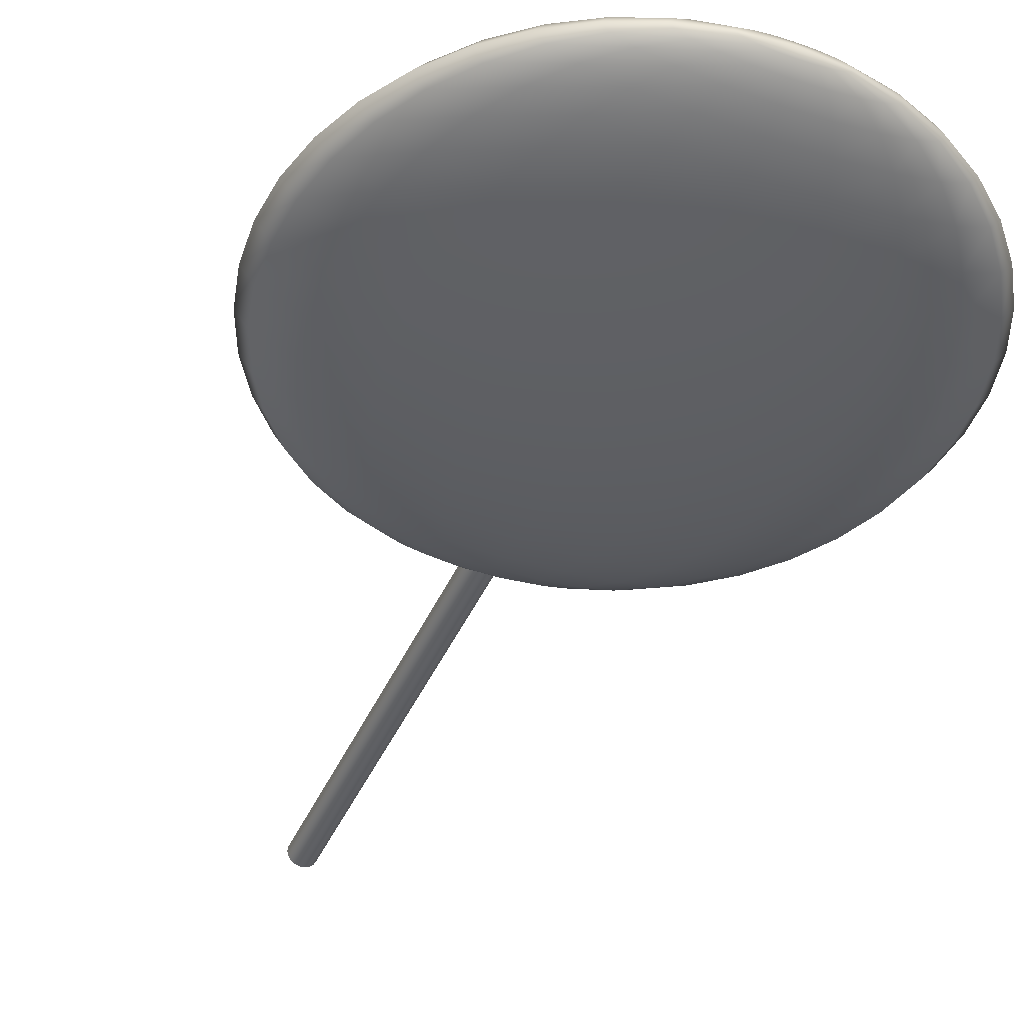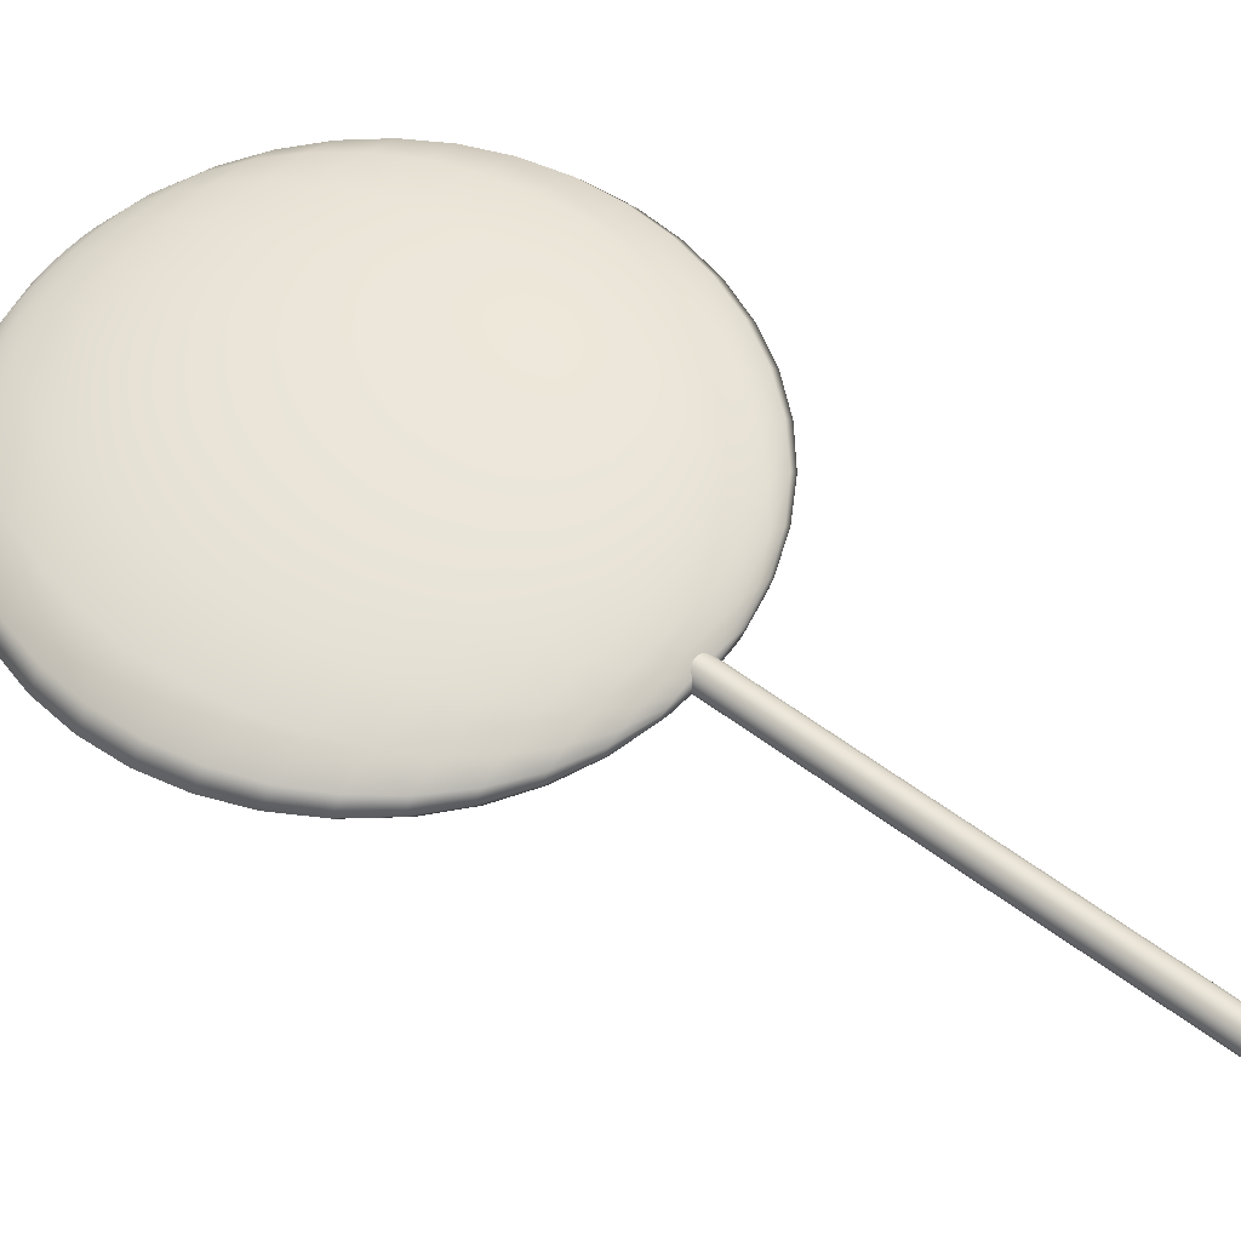
<metadata>
{"format":"obj","ext":"obj","renderer":"f3d","projection":"perspective","resolution":1024,"background":"white","views":[{"elev":-42.2,"azim":157.6,"up":"+Z"},{"elev":55.0,"azim":-51.2,"up":"+Z"}]}
</metadata>
<code>
g default
v 0.07439 -0.4938 -0.004834
v 0.06328 -0.4938 -0.009195
v 0.04598 -0.4938 -0.01266
v 0.02417 -0.4938 -0.01488
v 0 -0.4938 -0.01564
v -0.02417 -0.4938 -0.01488
v -0.04598 -0.4938 -0.01266
v -0.06328 -0.4938 -0.009195
v -0.07439 -0.4938 -0.004834
v -0.07822 -0.4938 0
v -0.07439 -0.4938 0.004834
v -0.06328 -0.4938 0.009195
v -0.04598 -0.4938 0.01266
v -0.02417 -0.4938 0.01488
v -0 -0.4938 0.01564
v 0.02417 -0.4938 0.01488
v 0.04598 -0.4938 0.01266
v 0.06328 -0.4938 0.009195
v 0.07439 -0.4938 0.004834
v 0.07822 -0.4938 0
v 0.1469 -0.4755 -0.009549
v 0.125 -0.4755 -0.01816
v 0.09082 -0.4755 -0.025
v 0.04775 -0.4755 -0.02939
v 0 -0.4755 -0.0309
v -0.04775 -0.4755 -0.02939
v -0.09082 -0.4755 -0.025
v -0.125 -0.4755 -0.01816
v -0.1469 -0.4755 -0.009549
v -0.1545 -0.4755 0
v -0.1469 -0.4755 0.009549
v -0.125 -0.4755 0.01816
v -0.09082 -0.4755 0.025
v -0.04775 -0.4755 0.02939
v -0 -0.4755 0.0309
v 0.04775 -0.4755 0.02939
v 0.09082 -0.4755 0.025
v 0.125 -0.4755 0.01816
v 0.1469 -0.4755 0.009549
v 0.1545 -0.4755 0
v 0.2159 -0.4455 -0.01403
v 0.1836 -0.4455 -0.02669
v 0.1334 -0.4455 -0.03673
v 0.07014 -0.4455 -0.04318
v 0 -0.4455 -0.0454
v -0.07014 -0.4455 -0.04318
v -0.1334 -0.4455 -0.03673
v -0.1836 -0.4455 -0.02669
v -0.2159 -0.4455 -0.01403
v -0.227 -0.4455 0
v -0.2159 -0.4455 0.01403
v -0.1836 -0.4455 0.02669
v -0.1334 -0.4455 0.03673
v -0.07014 -0.4455 0.04318
v -0 -0.4455 0.0454
v 0.07014 -0.4455 0.04318
v 0.1334 -0.4455 0.03673
v 0.1836 -0.4455 0.02669
v 0.2159 -0.4455 0.01403
v 0.227 -0.4455 0
v 0.2795 -0.4045 -0.01816
v 0.2378 -0.4045 -0.03455
v 0.1727 -0.4045 -0.04755
v 0.09082 -0.4045 -0.0559
v 0 -0.4045 -0.05878
v -0.09082 -0.4045 -0.0559
v -0.1727 -0.4045 -0.04755
v -0.2378 -0.4045 -0.03455
v -0.2795 -0.4045 -0.01816
v -0.2939 -0.4045 0
v -0.2795 -0.4045 0.01816
v -0.2378 -0.4045 0.03455
v -0.1727 -0.4045 0.04755
v -0.09082 -0.4045 0.0559
v -0 -0.4045 0.05878
v 0.09082 -0.4045 0.0559
v 0.1727 -0.4045 0.04755
v 0.2378 -0.4045 0.03455
v 0.2795 -0.4045 0.01816
v 0.2939 -0.4045 0
v 0.3362 -0.3536 -0.02185
v 0.286 -0.3536 -0.04156
v 0.2078 -0.3536 -0.05721
v 0.1093 -0.3536 -0.06725
v 0 -0.3536 -0.07071
v -0.1093 -0.3536 -0.06725
v -0.2078 -0.3536 -0.05721
v -0.286 -0.3536 -0.04156
v -0.3362 -0.3536 -0.02185
v -0.3536 -0.3536 0
v -0.3362 -0.3536 0.02185
v -0.286 -0.3536 0.04156
v -0.2078 -0.3536 0.05721
v -0.1093 -0.3536 0.06725
v -0 -0.3536 0.07071
v 0.1093 -0.3536 0.06725
v 0.2078 -0.3536 0.05721
v 0.286 -0.3536 0.04156
v 0.3362 -0.3536 0.02185
v 0.3536 -0.3536 0
v 0.3847 -0.2939 -0.025
v 0.3273 -0.2939 -0.04755
v 0.2378 -0.2939 -0.06545
v 0.125 -0.2939 -0.07694
v 0 -0.2939 -0.0809
v -0.125 -0.2939 -0.07694
v -0.2378 -0.2939 -0.06545
v -0.3273 -0.2939 -0.04755
v -0.3847 -0.2939 -0.025
v -0.4045 -0.2939 0
v -0.3847 -0.2939 0.025
v -0.3273 -0.2939 0.04755
v -0.2378 -0.2939 0.06545
v -0.125 -0.2939 0.07694
v -0 -0.2939 0.0809
v 0.125 -0.2939 0.07694
v 0.2378 -0.2939 0.06545
v 0.3273 -0.2939 0.04755
v 0.3847 -0.2939 0.025
v 0.4045 -0.2939 0
v 0.4237 -0.227 -0.02753
v 0.3604 -0.227 -0.05237
v 0.2619 -0.227 -0.07208
v 0.1377 -0.227 -0.08474
v 0 -0.227 -0.0891
v -0.1377 -0.227 -0.08474
v -0.2619 -0.227 -0.07208
v -0.3604 -0.227 -0.05237
v -0.4237 -0.227 -0.02753
v -0.4455 -0.227 0
v -0.4237 -0.227 0.02753
v -0.3604 -0.227 0.05237
v -0.2619 -0.227 0.07208
v -0.1377 -0.227 0.08474
v -0 -0.227 0.0891
v 0.1377 -0.227 0.08474
v 0.2619 -0.227 0.07208
v 0.3604 -0.227 0.05237
v 0.4237 -0.227 0.02753
v 0.4455 -0.227 0
v 0.4523 -0.1545 -0.02939
v 0.3847 -0.1545 -0.0559
v 0.2795 -0.1545 -0.07694
v 0.1469 -0.1545 -0.09045
v 0 -0.1545 -0.09511
v -0.1469 -0.1545 -0.09045
v -0.2795 -0.1545 -0.07694
v -0.3847 -0.1545 -0.0559
v -0.4523 -0.1545 -0.02939
v -0.4755 -0.1545 0
v -0.4523 -0.1545 0.02939
v -0.3847 -0.1545 0.0559
v -0.2795 -0.1545 0.07694
v -0.1469 -0.1545 0.09045
v -0 -0.1545 0.09511
v 0.1469 -0.1545 0.09045
v 0.2795 -0.1545 0.07694
v 0.3847 -0.1545 0.0559
v 0.4523 -0.1545 0.02939
v 0.4755 -0.1545 0
v 0.4697 -0.07822 -0.03052
v 0.3995 -0.07822 -0.05806
v 0.2903 -0.07822 -0.07991
v 0.1526 -0.07822 -0.09394
v 0 -0.07822 -0.09877
v -0.1526 -0.07822 -0.09394
v -0.2903 -0.07822 -0.07991
v -0.3995 -0.07822 -0.05806
v -0.4697 -0.07822 -0.03052
v -0.4938 -0.07822 0
v -0.4697 -0.07822 0.03052
v -0.3995 -0.07822 0.05806
v -0.2903 -0.07822 0.07991
v -0.1526 -0.07822 0.09394
v -0 -0.07822 0.09877
v 0.1526 -0.07822 0.09394
v 0.2903 -0.07822 0.07991
v 0.3995 -0.07822 0.05806
v 0.4697 -0.07822 0.03052
v 0.4938 -0.07822 0
v 0.4755 0 -0.0309
v 0.4045 0 -0.05878
v 0.2939 0 -0.0809
v 0.1545 0 -0.09511
v 0 0 -0.1
v -0.1545 0 -0.09511
v -0.2939 0 -0.0809
v -0.4045 0 -0.05878
v -0.4755 0 -0.0309
v -0.5 0 0
v -0.4755 0 0.0309
v -0.4045 0 0.05878
v -0.2939 0 0.0809
v -0.1545 0 0.09511
v -0 0 0.1
v 0.1545 0 0.09511
v 0.2939 0 0.0809
v 0.4045 0 0.05878
v 0.4755 0 0.0309
v 0.5 0 0
v 0.4697 0.07822 -0.03052
v 0.3995 0.07822 -0.05806
v 0.2903 0.07822 -0.07991
v 0.1526 0.07822 -0.09394
v 0 0.07822 -0.09877
v -0.1526 0.07822 -0.09394
v -0.2903 0.07822 -0.07991
v -0.3995 0.07822 -0.05806
v -0.4697 0.07822 -0.03052
v -0.4938 0.07822 0
v -0.4697 0.07822 0.03052
v -0.3995 0.07822 0.05806
v -0.2903 0.07822 0.07991
v -0.1526 0.07822 0.09394
v -0 0.07822 0.09877
v 0.1526 0.07822 0.09394
v 0.2903 0.07822 0.07991
v 0.3995 0.07822 0.05806
v 0.4697 0.07822 0.03052
v 0.4938 0.07822 0
v 0.4523 0.1545 -0.02939
v 0.3847 0.1545 -0.0559
v 0.2795 0.1545 -0.07694
v 0.1469 0.1545 -0.09045
v 0 0.1545 -0.09511
v -0.1469 0.1545 -0.09045
v -0.2795 0.1545 -0.07694
v -0.3847 0.1545 -0.0559
v -0.4523 0.1545 -0.02939
v -0.4755 0.1545 0
v -0.4523 0.1545 0.02939
v -0.3847 0.1545 0.0559
v -0.2795 0.1545 0.07694
v -0.1469 0.1545 0.09045
v -0 0.1545 0.09511
v 0.1469 0.1545 0.09045
v 0.2795 0.1545 0.07694
v 0.3847 0.1545 0.0559
v 0.4523 0.1545 0.02939
v 0.4755 0.1545 0
v 0.4237 0.227 -0.02753
v 0.3604 0.227 -0.05237
v 0.2619 0.227 -0.07208
v 0.1377 0.227 -0.08474
v 0 0.227 -0.0891
v -0.1377 0.227 -0.08474
v -0.2619 0.227 -0.07208
v -0.3604 0.227 -0.05237
v -0.4237 0.227 -0.02753
v -0.4455 0.227 0
v -0.4237 0.227 0.02753
v -0.3604 0.227 0.05237
v -0.2619 0.227 0.07208
v -0.1377 0.227 0.08474
v -0 0.227 0.0891
v 0.1377 0.227 0.08474
v 0.2619 0.227 0.07208
v 0.3604 0.227 0.05237
v 0.4237 0.227 0.02753
v 0.4455 0.227 0
v 0.3847 0.2939 -0.025
v 0.3273 0.2939 -0.04755
v 0.2378 0.2939 -0.06545
v 0.125 0.2939 -0.07694
v 0 0.2939 -0.0809
v -0.125 0.2939 -0.07694
v -0.2378 0.2939 -0.06545
v -0.3273 0.2939 -0.04755
v -0.3847 0.2939 -0.025
v -0.4045 0.2939 0
v -0.3847 0.2939 0.025
v -0.3273 0.2939 0.04755
v -0.2378 0.2939 0.06545
v -0.125 0.2939 0.07694
v -0 0.2939 0.0809
v 0.125 0.2939 0.07694
v 0.2378 0.2939 0.06545
v 0.3273 0.2939 0.04755
v 0.3847 0.2939 0.025
v 0.4045 0.2939 0
v 0.3362 0.3536 -0.02185
v 0.286 0.3536 -0.04156
v 0.2078 0.3536 -0.05721
v 0.1093 0.3536 -0.06725
v 0 0.3536 -0.07071
v -0.1093 0.3536 -0.06725
v -0.2078 0.3536 -0.05721
v -0.286 0.3536 -0.04156
v -0.3362 0.3536 -0.02185
v -0.3536 0.3536 0
v -0.3362 0.3536 0.02185
v -0.286 0.3536 0.04156
v -0.2078 0.3536 0.05721
v -0.1093 0.3536 0.06725
v -0 0.3536 0.07071
v 0.1093 0.3536 0.06725
v 0.2078 0.3536 0.05721
v 0.286 0.3536 0.04156
v 0.3362 0.3536 0.02185
v 0.3536 0.3536 0
v 0.2795 0.4045 -0.01816
v 0.2378 0.4045 -0.03455
v 0.1727 0.4045 -0.04755
v 0.09082 0.4045 -0.0559
v 0 0.4045 -0.05878
v -0.09082 0.4045 -0.0559
v -0.1727 0.4045 -0.04755
v -0.2378 0.4045 -0.03455
v -0.2795 0.4045 -0.01816
v -0.2939 0.4045 0
v -0.2795 0.4045 0.01816
v -0.2378 0.4045 0.03455
v -0.1727 0.4045 0.04755
v -0.09082 0.4045 0.0559
v -0 0.4045 0.05878
v 0.09082 0.4045 0.0559
v 0.1727 0.4045 0.04755
v 0.2378 0.4045 0.03455
v 0.2795 0.4045 0.01816
v 0.2939 0.4045 0
v 0.2159 0.4455 -0.01403
v 0.1836 0.4455 -0.02669
v 0.1334 0.4455 -0.03673
v 0.07014 0.4455 -0.04318
v 0 0.4455 -0.0454
v -0.07014 0.4455 -0.04318
v -0.1334 0.4455 -0.03673
v -0.1836 0.4455 -0.02669
v -0.2159 0.4455 -0.01403
v -0.227 0.4455 0
v -0.2159 0.4455 0.01403
v -0.1836 0.4455 0.02669
v -0.1334 0.4455 0.03673
v -0.07014 0.4455 0.04318
v -0 0.4455 0.0454
v 0.07014 0.4455 0.04318
v 0.1334 0.4455 0.03673
v 0.1836 0.4455 0.02669
v 0.2159 0.4455 0.01403
v 0.227 0.4455 0
v 0.1469 0.4755 -0.009549
v 0.125 0.4755 -0.01816
v 0.09082 0.4755 -0.025
v 0.04775 0.4755 -0.02939
v 0 0.4755 -0.0309
v -0.04775 0.4755 -0.02939
v -0.09082 0.4755 -0.025
v -0.125 0.4755 -0.01816
v -0.1469 0.4755 -0.009549
v -0.1545 0.4755 0
v -0.1469 0.4755 0.009549
v -0.125 0.4755 0.01816
v -0.09082 0.4755 0.025
v -0.04775 0.4755 0.02939
v -0 0.4755 0.0309
v 0.04775 0.4755 0.02939
v 0.09082 0.4755 0.025
v 0.125 0.4755 0.01816
v 0.1469 0.4755 0.009549
v 0.1545 0.4755 0
v 0.07439 0.4938 -0.004834
v 0.06328 0.4938 -0.009195
v 0.04598 0.4938 -0.01266
v 0.02417 0.4938 -0.01488
v 0 0.4938 -0.01564
v -0.02417 0.4938 -0.01488
v -0.04598 0.4938 -0.01266
v -0.06328 0.4938 -0.009195
v -0.07439 0.4938 -0.004834
v -0.07822 0.4938 0
v -0.07439 0.4938 0.004834
v -0.06328 0.4938 0.009195
v -0.04598 0.4938 0.01266
v -0.02417 0.4938 0.01488
v -0 0.4938 0.01564
v 0.02417 0.4938 0.01488
v 0.04598 0.4938 0.01266
v 0.06328 0.4938 0.009195
v 0.07439 0.4938 0.004834
v 0.07822 0.4938 0
v 0 -0.5 0
v 0 0.5 0
v 0.02378 -1.25 -0.007725
v 0.02022 -1.25 -0.01469
v 0.01469 -1.25 -0.02022
v 0.007725 -1.25 -0.02378
v 0 -1.25 -0.025
v -0.007725 -1.25 -0.02378
v -0.01469 -1.25 -0.02022
v -0.02022 -1.25 -0.01469
v -0.02378 -1.25 -0.007725
v -0.025 -1.25 0
v -0.02378 -1.25 0.007725
v -0.02022 -1.25 0.01469
v -0.01469 -1.25 0.02022
v -0.007725 -1.25 0.02378
v -0 -1.25 0.025
v 0.007725 -1.25 0.02378
v 0.01469 -1.25 0.02022
v 0.02022 -1.25 0.01469
v 0.02378 -1.25 0.007725
v 0.025 -1.25 0
v 0.02378 -0.45 -0.007725
v 0.02022 -0.45 -0.01469
v 0.01469 -0.45 -0.02022
v 0.007725 -0.45 -0.02378
v 0 -0.45 -0.025
v -0.007725 -0.45 -0.02378
v -0.01469 -0.45 -0.02022
v -0.02022 -0.45 -0.01469
v -0.02378 -0.45 -0.007725
v -0.025 -0.45 0
v -0.02378 -0.45 0.007725
v -0.02022 -0.45 0.01469
v -0.01469 -0.45 0.02022
v -0.007725 -0.45 0.02378
v -0 -0.45 0.025
v 0.007725 -0.45 0.02378
v 0.01469 -0.45 0.02022
v 0.02022 -0.45 0.01469
v 0.02378 -0.45 0.007725
v 0.025 -0.45 0
v 0 -1.25 0
v 0 -0.45 0
g pSphere8
f 1 2 22 21
f 2 3 23 22
f 3 4 24 23
f 4 5 25 24
f 5 6 26 25
f 6 7 27 26
f 7 8 28 27
f 8 9 29 28
f 9 10 30 29
f 10 11 31 30
f 11 12 32 31
f 12 13 33 32
f 13 14 34 33
f 14 15 35 34
f 15 16 36 35
f 16 17 37 36
f 17 18 38 37
f 18 19 39 38
f 19 20 40 39
f 20 1 21 40
f 21 22 42 41
f 22 23 43 42
f 23 24 44 43
f 24 25 45 44
f 25 26 46 45
f 26 27 47 46
f 27 28 48 47
f 28 29 49 48
f 29 30 50 49
f 30 31 51 50
f 31 32 52 51
f 32 33 53 52
f 33 34 54 53
f 34 35 55 54
f 35 36 56 55
f 36 37 57 56
f 37 38 58 57
f 38 39 59 58
f 39 40 60 59
f 40 21 41 60
f 41 42 62 61
f 42 43 63 62
f 43 44 64 63
f 44 45 65 64
f 45 46 66 65
f 46 47 67 66
f 47 48 68 67
f 48 49 69 68
f 49 50 70 69
f 50 51 71 70
f 51 52 72 71
f 52 53 73 72
f 53 54 74 73
f 54 55 75 74
f 55 56 76 75
f 56 57 77 76
f 57 58 78 77
f 58 59 79 78
f 59 60 80 79
f 60 41 61 80
f 61 62 82 81
f 62 63 83 82
f 63 64 84 83
f 64 65 85 84
f 65 66 86 85
f 66 67 87 86
f 67 68 88 87
f 68 69 89 88
f 69 70 90 89
f 70 71 91 90
f 71 72 92 91
f 72 73 93 92
f 73 74 94 93
f 74 75 95 94
f 75 76 96 95
f 76 77 97 96
f 77 78 98 97
f 78 79 99 98
f 79 80 100 99
f 80 61 81 100
f 81 82 102 101
f 82 83 103 102
f 83 84 104 103
f 84 85 105 104
f 85 86 106 105
f 86 87 107 106
f 87 88 108 107
f 88 89 109 108
f 89 90 110 109
f 90 91 111 110
f 91 92 112 111
f 92 93 113 112
f 93 94 114 113
f 94 95 115 114
f 95 96 116 115
f 96 97 117 116
f 97 98 118 117
f 98 99 119 118
f 99 100 120 119
f 100 81 101 120
f 101 102 122 121
f 102 103 123 122
f 103 104 124 123
f 104 105 125 124
f 105 106 126 125
f 106 107 127 126
f 107 108 128 127
f 108 109 129 128
f 109 110 130 129
f 110 111 131 130
f 111 112 132 131
f 112 113 133 132
f 113 114 134 133
f 114 115 135 134
f 115 116 136 135
f 116 117 137 136
f 117 118 138 137
f 118 119 139 138
f 119 120 140 139
f 120 101 121 140
f 121 122 142 141
f 122 123 143 142
f 123 124 144 143
f 124 125 145 144
f 125 126 146 145
f 126 127 147 146
f 127 128 148 147
f 128 129 149 148
f 129 130 150 149
f 130 131 151 150
f 131 132 152 151
f 132 133 153 152
f 133 134 154 153
f 134 135 155 154
f 135 136 156 155
f 136 137 157 156
f 137 138 158 157
f 138 139 159 158
f 139 140 160 159
f 140 121 141 160
f 141 142 162 161
f 142 143 163 162
f 143 144 164 163
f 144 145 165 164
f 145 146 166 165
f 146 147 167 166
f 147 148 168 167
f 148 149 169 168
f 149 150 170 169
f 150 151 171 170
f 151 152 172 171
f 152 153 173 172
f 153 154 174 173
f 154 155 175 174
f 155 156 176 175
f 156 157 177 176
f 157 158 178 177
f 158 159 179 178
f 159 160 180 179
f 160 141 161 180
f 161 162 182 181
f 162 163 183 182
f 163 164 184 183
f 164 165 185 184
f 165 166 186 185
f 166 167 187 186
f 167 168 188 187
f 168 169 189 188
f 169 170 190 189
f 170 171 191 190
f 171 172 192 191
f 172 173 193 192
f 173 174 194 193
f 174 175 195 194
f 175 176 196 195
f 176 177 197 196
f 177 178 198 197
f 178 179 199 198
f 179 180 200 199
f 180 161 181 200
f 181 182 202 201
f 182 183 203 202
f 183 184 204 203
f 184 185 205 204
f 185 186 206 205
f 186 187 207 206
f 187 188 208 207
f 188 189 209 208
f 189 190 210 209
f 190 191 211 210
f 191 192 212 211
f 192 193 213 212
f 193 194 214 213
f 194 195 215 214
f 195 196 216 215
f 196 197 217 216
f 197 198 218 217
f 198 199 219 218
f 199 200 220 219
f 200 181 201 220
f 201 202 222 221
f 202 203 223 222
f 203 204 224 223
f 204 205 225 224
f 205 206 226 225
f 206 207 227 226
f 207 208 228 227
f 208 209 229 228
f 209 210 230 229
f 210 211 231 230
f 211 212 232 231
f 212 213 233 232
f 213 214 234 233
f 214 215 235 234
f 215 216 236 235
f 216 217 237 236
f 217 218 238 237
f 218 219 239 238
f 219 220 240 239
f 220 201 221 240
f 221 222 242 241
f 222 223 243 242
f 223 224 244 243
f 224 225 245 244
f 225 226 246 245
f 226 227 247 246
f 227 228 248 247
f 228 229 249 248
f 229 230 250 249
f 230 231 251 250
f 231 232 252 251
f 232 233 253 252
f 233 234 254 253
f 234 235 255 254
f 235 236 256 255
f 236 237 257 256
f 237 238 258 257
f 238 239 259 258
f 239 240 260 259
f 240 221 241 260
f 241 242 262 261
f 242 243 263 262
f 243 244 264 263
f 244 245 265 264
f 245 246 266 265
f 246 247 267 266
f 247 248 268 267
f 248 249 269 268
f 249 250 270 269
f 250 251 271 270
f 251 252 272 271
f 252 253 273 272
f 253 254 274 273
f 254 255 275 274
f 255 256 276 275
f 256 257 277 276
f 257 258 278 277
f 258 259 279 278
f 259 260 280 279
f 260 241 261 280
f 261 262 282 281
f 262 263 283 282
f 263 264 284 283
f 264 265 285 284
f 265 266 286 285
f 266 267 287 286
f 267 268 288 287
f 268 269 289 288
f 269 270 290 289
f 270 271 291 290
f 271 272 292 291
f 272 273 293 292
f 273 274 294 293
f 274 275 295 294
f 275 276 296 295
f 276 277 297 296
f 277 278 298 297
f 278 279 299 298
f 279 280 300 299
f 280 261 281 300
f 281 282 302 301
f 282 283 303 302
f 283 284 304 303
f 284 285 305 304
f 285 286 306 305
f 286 287 307 306
f 287 288 308 307
f 288 289 309 308
f 289 290 310 309
f 290 291 311 310
f 291 292 312 311
f 292 293 313 312
f 293 294 314 313
f 294 295 315 314
f 295 296 316 315
f 296 297 317 316
f 297 298 318 317
f 298 299 319 318
f 299 300 320 319
f 300 281 301 320
f 301 302 322 321
f 302 303 323 322
f 303 304 324 323
f 304 305 325 324
f 305 306 326 325
f 306 307 327 326
f 307 308 328 327
f 308 309 329 328
f 309 310 330 329
f 310 311 331 330
f 311 312 332 331
f 312 313 333 332
f 313 314 334 333
f 314 315 335 334
f 315 316 336 335
f 316 317 337 336
f 317 318 338 337
f 318 319 339 338
f 319 320 340 339
f 320 301 321 340
f 321 322 342 341
f 322 323 343 342
f 323 324 344 343
f 324 325 345 344
f 325 326 346 345
f 326 327 347 346
f 327 328 348 347
f 328 329 349 348
f 329 330 350 349
f 330 331 351 350
f 331 332 352 351
f 332 333 353 352
f 333 334 354 353
f 334 335 355 354
f 335 336 356 355
f 336 337 357 356
f 337 338 358 357
f 338 339 359 358
f 339 340 360 359
f 340 321 341 360
f 341 342 362 361
f 342 343 363 362
f 343 344 364 363
f 344 345 365 364
f 345 346 366 365
f 346 347 367 366
f 347 348 368 367
f 348 349 369 368
f 349 350 370 369
f 350 351 371 370
f 351 352 372 371
f 352 353 373 372
f 353 354 374 373
f 354 355 375 374
f 355 356 376 375
f 356 357 377 376
f 357 358 378 377
f 358 359 379 378
f 359 360 380 379
f 360 341 361 380
f 2 1 381
f 3 2 381
f 4 3 381
f 5 4 381
f 6 5 381
f 7 6 381
f 8 7 381
f 9 8 381
f 10 9 381
f 11 10 381
f 12 11 381
f 13 12 381
f 14 13 381
f 15 14 381
f 16 15 381
f 17 16 381
f 18 17 381
f 19 18 381
f 20 19 381
f 1 20 381
f 361 362 382
f 362 363 382
f 363 364 382
f 364 365 382
f 365 366 382
f 366 367 382
f 367 368 382
f 368 369 382
f 369 370 382
f 370 371 382
f 371 372 382
f 372 373 382
f 373 374 382
f 374 375 382
f 375 376 382
f 376 377 382
f 377 378 382
f 378 379 382
f 379 380 382
f 380 361 382
f 383 384 404 403
f 384 385 405 404
f 385 386 406 405
f 386 387 407 406
f 387 388 408 407
f 388 389 409 408
f 389 390 410 409
f 390 391 411 410
f 391 392 412 411
f 392 393 413 412
f 393 394 414 413
f 394 395 415 414
f 395 396 416 415
f 396 397 417 416
f 397 398 418 417
f 398 399 419 418
f 399 400 420 419
f 400 401 421 420
f 401 402 422 421
f 402 383 403 422
f 384 383 423
f 385 384 423
f 386 385 423
f 387 386 423
f 388 387 423
f 389 388 423
f 390 389 423
f 391 390 423
f 392 391 423
f 393 392 423
f 394 393 423
f 395 394 423
f 396 395 423
f 397 396 423
f 398 397 423
f 399 398 423
f 400 399 423
f 401 400 423
f 402 401 423
f 383 402 423
f 403 404 424
f 404 405 424
f 405 406 424
f 406 407 424
f 407 408 424
f 408 409 424
f 409 410 424
f 410 411 424
f 411 412 424
f 412 413 424
f 413 414 424
f 414 415 424
f 415 416 424
f 416 417 424
f 417 418 424
f 418 419 424
f 419 420 424
f 420 421 424
f 421 422 424
f 422 403 424

</code>
